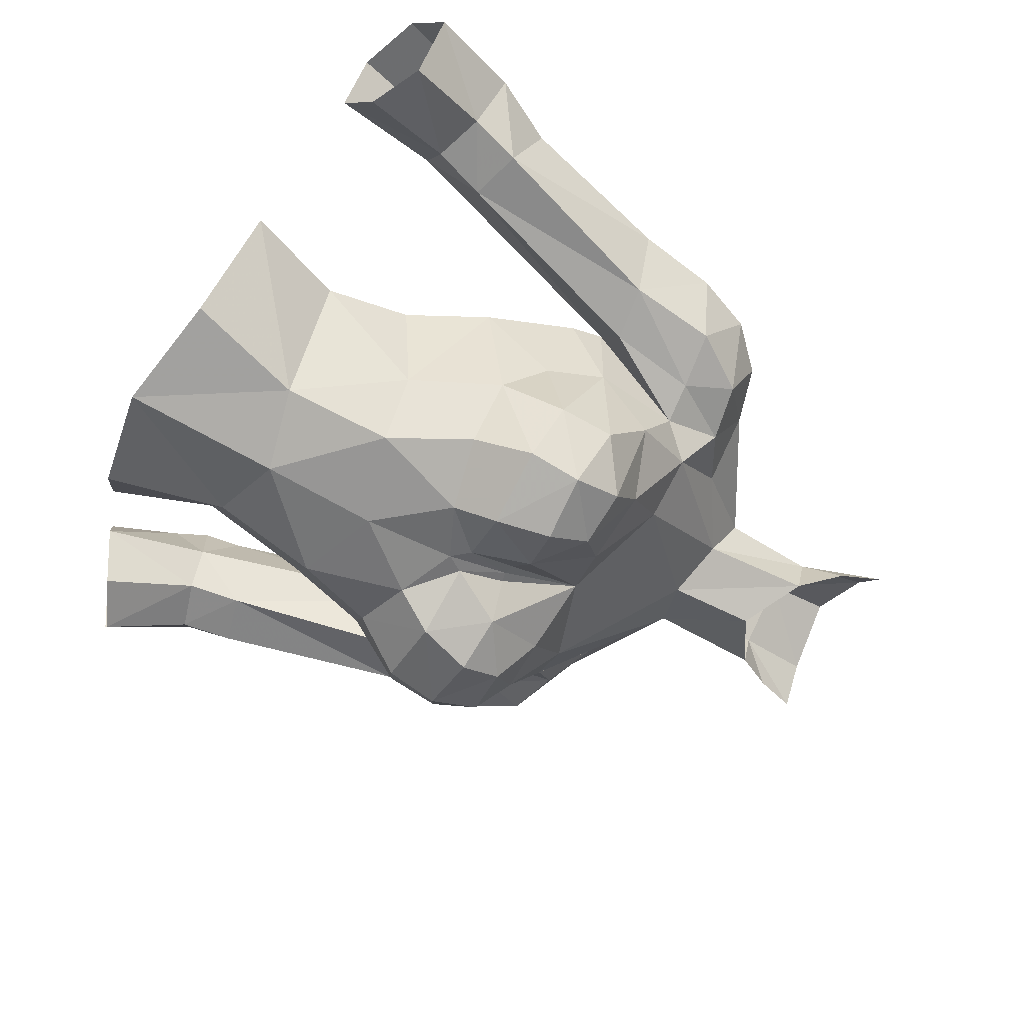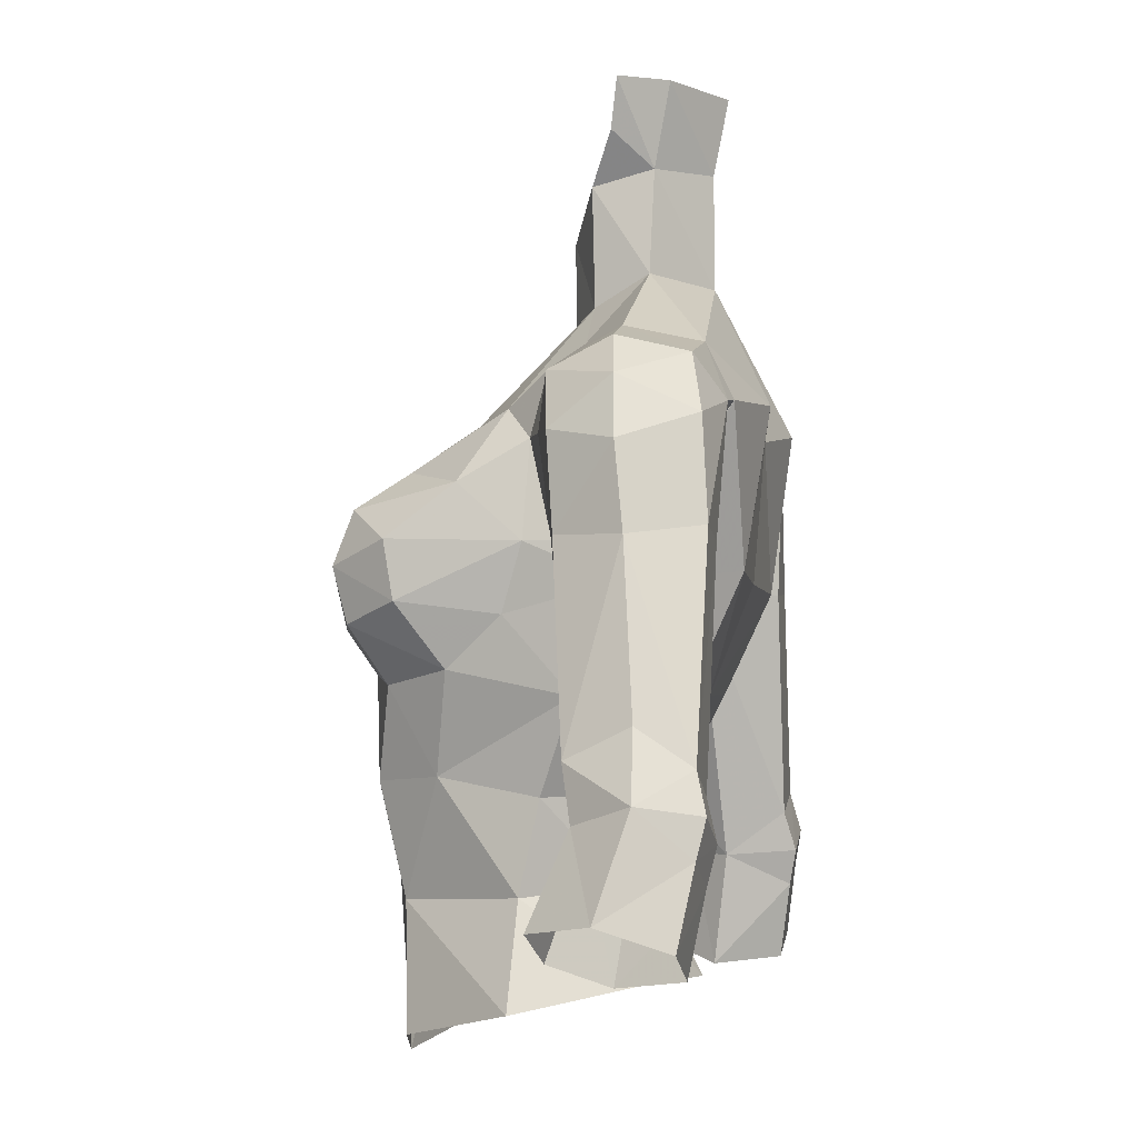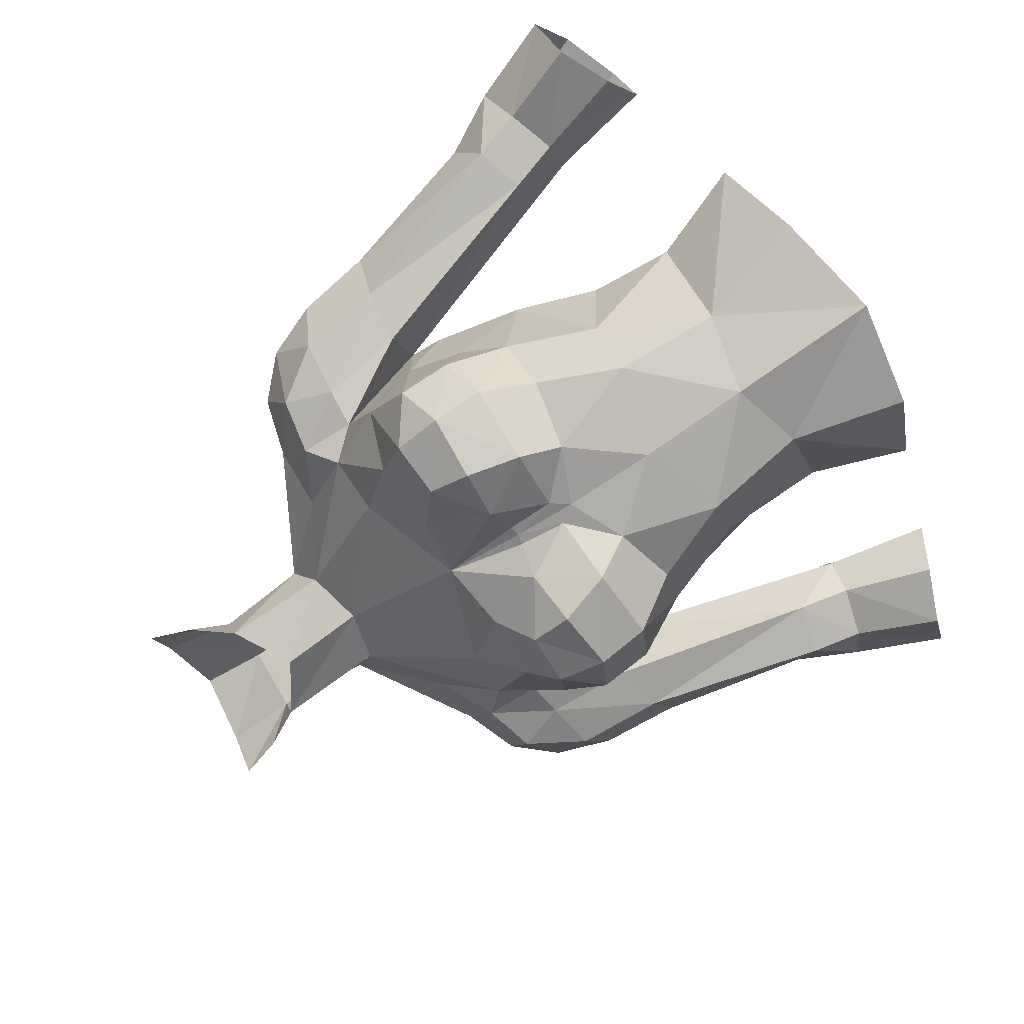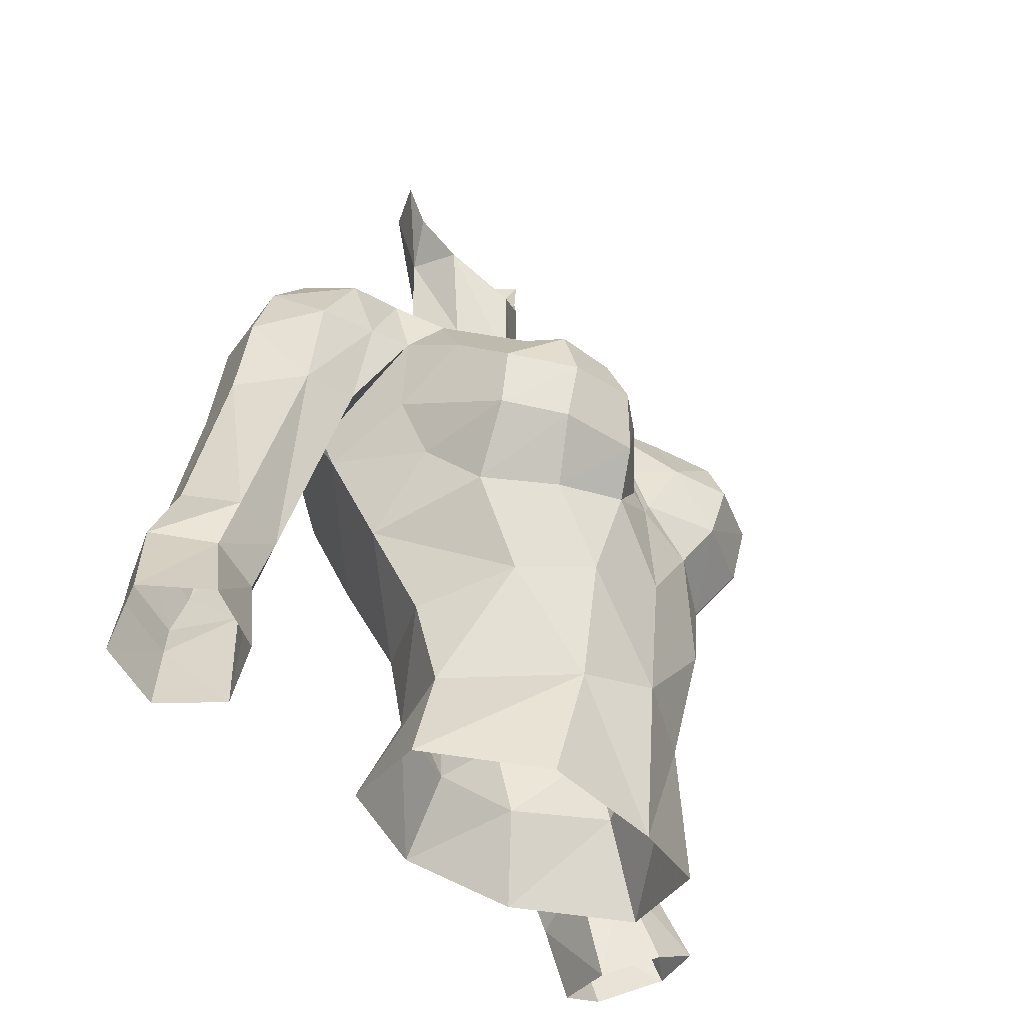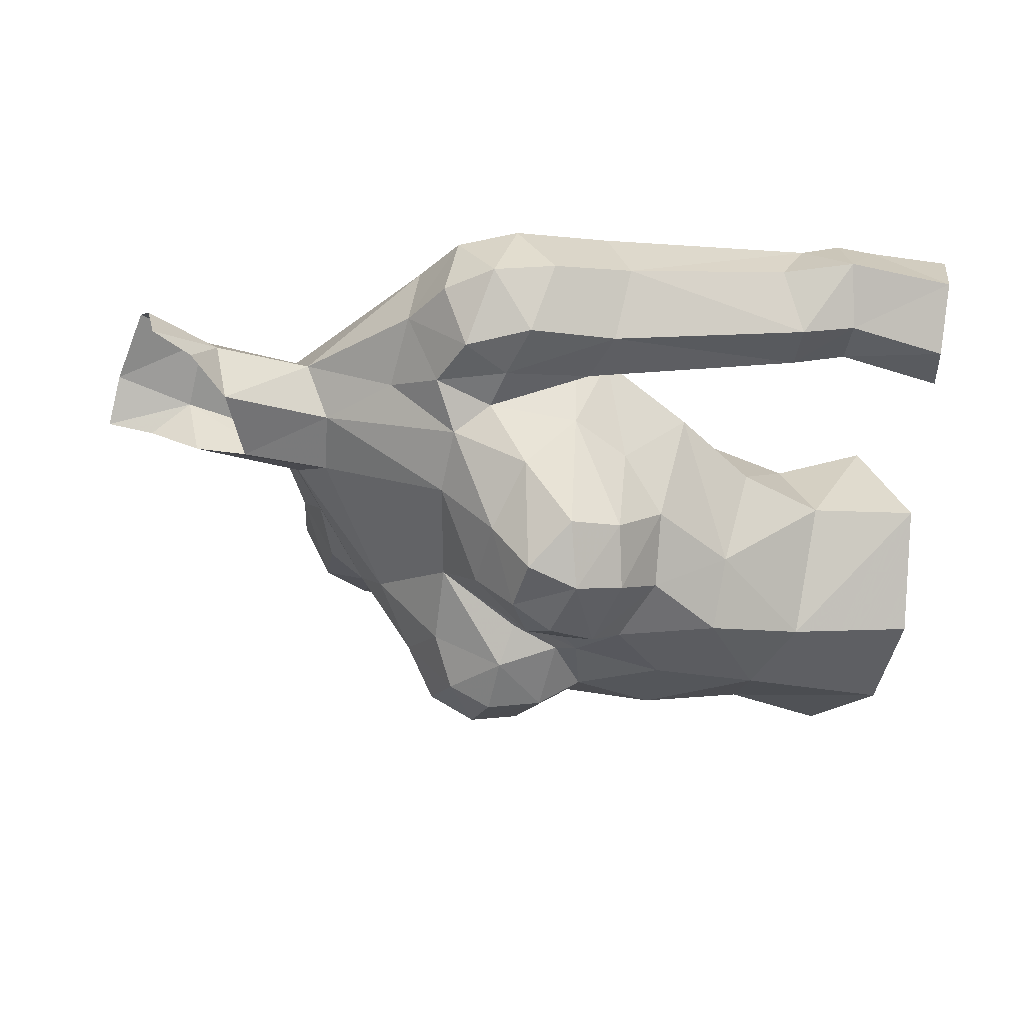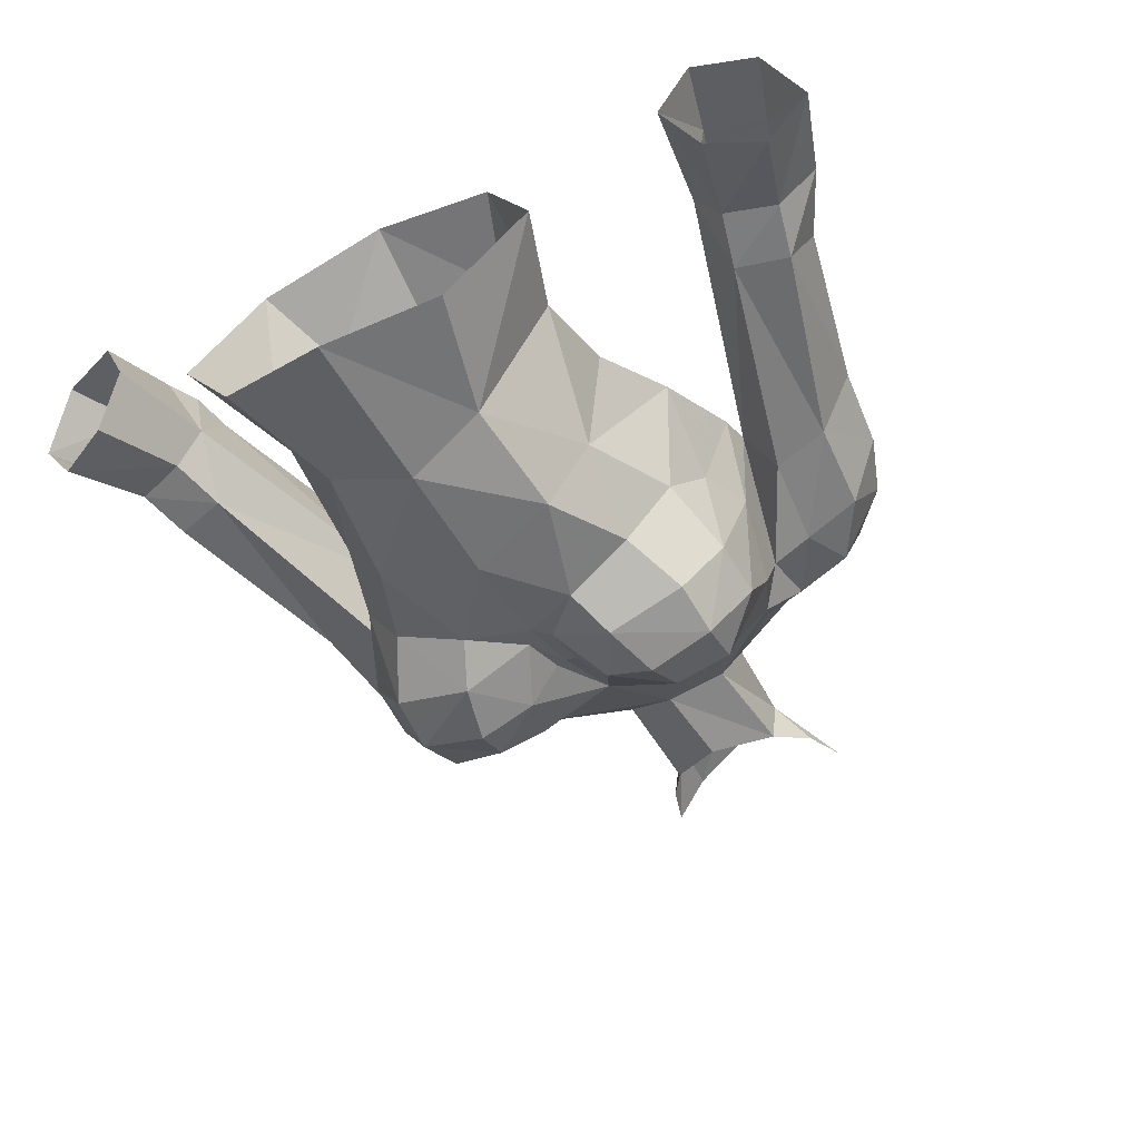
<metadata>
{"format":"obj","ext":"obj","renderer":"f3d","projection":"perspective","resolution":1024,"background":"white","views":[{"elev":-60.6,"azim":-119.4,"up":"+Y"},{"elev":-6.4,"azim":100.8,"up":"+Z"},{"elev":-78.1,"azim":124.2,"up":"+Y"},{"elev":-39.2,"azim":-55.4,"up":"+Z"},{"elev":-32.6,"azim":69.1,"up":"+Y"},{"elev":-48.6,"azim":-150.7,"up":"+Y"}]}
</metadata>
<code>
g knight_armour_female_31031
v 4.53 -3.936 63.52
v 4.952 -2.485 64.78
v 5.183 -5.063 65.12
v 3.671 -5.005 68.39
v 1.76 -5.601 68.17
v 2.614 -6.704 67.36
v 4.097 -6.323 67.46
v 3.382 -5.626 63.25
v 4.178 -6.451 64.67
v 2.084 -7.021 64.71
v 1.559 -6.366 63.63
v 5.192 0.4663 71.53
v 3.513 -0.72 71.46
v 5.038 -1.346 70.58
v 4.295 -2.466 69.78
v 2.422 -6.07 60.98
v 2.681 1.803 63.33
v 2.826 3.012 65.92
v 5.395 0.3487 65.46
v 4.921 -0.7885 62.83
v -0.005138 1.965 73.42
v 4.905 2.386 71.13
v 2.443 3.635 69.97
v 4.902 3.068 69.72
v 5.333 -1.914 66.47
v 1.517 -0.9196 75.85
v -0.1028 -1.641 74.77
v 1.474 -0.8619 72.77
v 1.809 0.5755 73.52
v 1.613 0.6805 76.22
v -0.005128 1.766 63.13
v -0.005131 2.897 65.89
v 2.811 -3.488 69.62
v 5.003 -1.786 68.95
v 5.13 -3.558 67.94
v -0.005128 -1.601 72.31
v -0.00513 -4.414 68.55
v 0.3464 -6.047 64.86
v -0.005129 -5.596 66.15
v -0.005129 -6.155 64.35
v -0.005129 -6.383 61.73
v -0.005126 -6.131 58.6
v 2.132 -5.457 58.08
v 5.244 -5.299 66.61
v 3.361 0.636 56.1
v 2.492 -0.06114 58.43
v 4.007 -2.262 58.13
v 4.998 -2.337 55.44
v 6.571 -1.094 70.27
v 6.791 0.5219 71
v 5.192 0.4663 71.53
v 5.038 -1.346 70.58
v 6.651 2.325 70.56
v 4.905 2.386 71.13
v 5.662 3.013 69.58
v 5.424 0.7188 66.43
v 4.902 3.068 69.72
v 5.424 0.7188 66.43
v 2.411 0.4081 60.62
v 4.172 -1.71 60.49
v 1.937 1.142 78.37
v 2.731 -0.07967 78.34
v 0.04818 1.959 76.36
v 0.1564 2.369 78.3
v 4.236 -6.809 66.09
v -0.005138 1.965 73.42
v 3.044 -5.191 54.87
v 3.546 -4.356 61.02
v 2.303 -0.3033 77.1
v 7.827 -0.6952 66.27
v 8.76 1.07 66.14
v 8.485 0.8243 68.33
v 6.287 2.813 66.24
v 7.787 2.827 66.42
v 7.391 2.648 69.04
v 7.878 0.714 69.92
v 7.596 -0.8893 68.71
v 6.079 -1.377 68.88
v 5.424 0.7188 66.43
v 6.343 -1.029 66.46
v 5.003 -1.786 68.95
v -0.005133 3.211 69.48
v 1.105 -6.559 66.36
v -0.005129 -5.836 54.33
v -0.005131 1.56 56.21
v -0.005128 0.4654 58.39
v 2.494 -7.247 66.19
v 7.8 2.759 60.38
v 7.653 1.166 59.22
v 9.373 2.764 60.94
v 9.819 1.454 61.85
v 9.767 0.07908 59.72
v 10.73 1.566 60.11
v 9.397 -0.1828 61.13
v 7.972 -0.1718 60.74
v 8.374 0.1456 59.3
v 8.111 3.037 59.34
v 9.686 3.021 59.92
v 7.653 1.166 59.22
v 8.166 0.7445 56.23
v 9.052 -0.6261 56.77
v 11.64 0.8607 57.62
v 10.69 2.495 57.01
v 9.991 2.825 58.97
v 10.54 -0.7693 57.45
v 8.421 2.834 58.41
v 9.006 2.489 56.41
v 8.166 0.7445 56.23
v -0.005128 0.5648 60.42
v 0.2826 -5.594 66.22
v 1.809 0.5755 73.52
v 5.192 0.4663 71.53
v -5.194 -5.063 65.12
v -4.963 -2.485 64.78
v -4.54 -3.936 63.52
v -2.624 -6.704 67.36
v -1.77 -5.601 68.17
v -3.681 -5.005 68.39
v -4.107 -6.323 67.46
v -4.188 -6.451 64.67
v -3.392 -5.626 63.25
v -1.569 -6.366 63.63
v -2.095 -7.021 64.71
v -5.048 -1.346 70.58
v -3.523 -0.72 71.46
v -5.203 0.4662 71.53
v -4.306 -2.466 69.78
v -2.433 -6.07 60.98
v -5.406 0.3487 65.46
v -2.836 3.012 65.92
v -2.691 1.803 63.33
v -4.931 -0.7885 62.83
v -2.453 3.635 69.97
v -4.916 2.386 71.13
v -4.912 3.068 69.72
v -5.344 -1.914 66.47
v -1.484 -0.8619 72.77
v -1.606 -0.7632 75.9
v -1.582 0.7605 76.24
v -2.822 -3.488 69.62
v -5.14 -3.558 67.94
v -5.014 -1.786 68.95
v -0.00513 -4.414 68.55
v -0.3566 -6.047 64.86
v -2.142 -5.457 58.08
v -5.254 -5.299 66.61
v -4.018 -2.262 58.13
v -2.502 -0.06114 58.43
v -3.371 0.636 56.1
v -5.009 -2.337 55.44
v -5.203 0.4662 71.53
v -6.801 0.5219 71
v -6.581 -1.094 70.27
v -5.048 -1.346 70.58
v -4.916 2.386 71.13
v -6.661 2.325 70.56
v -4.912 3.068 69.72
v -5.434 0.7188 66.43
v -5.672 3.013 69.58
v -5.434 0.7188 66.43
v -2.421 0.4081 60.62
v -4.182 -1.71 60.49
v -2.647 0.1898 78.42
v -1.734 1.326 78.43
v -4.247 -6.809 66.09
v -1.819 0.5755 73.52
v -3.054 -5.191 54.87
v -3.557 -4.356 61.02
v -2.284 -0.07347 77.18
v -8.496 0.8242 68.33
v -8.77 1.07 66.14
v -7.837 -0.6952 66.27
v -6.298 2.813 66.24
v -7.797 2.827 66.42
v -7.402 2.648 69.04
v -7.888 0.7139 69.92
v -7.606 -0.8893 68.71
v -6.089 -1.377 68.88
v -5.014 -1.786 68.95
v -6.353 -1.029 66.46
v -5.434 0.7188 66.43
v -1.116 -6.559 66.36
v -2.504 -7.247 66.19
v -7.811 2.759 60.38
v -7.664 1.166 59.22
v -9.384 2.764 60.94
v -9.829 1.454 61.85
v -9.407 -0.1828 61.13
v -10.74 1.566 60.11
v -9.778 0.07905 59.72
v -8.384 0.1456 59.3
v -7.982 -0.1718 60.74
v -8.121 3.037 59.34
v -9.696 3.021 59.92
v -7.664 1.166 59.22
v -8.176 0.7444 56.23
v -9.062 -0.6261 56.77
v -10 2.825 58.97
v -10.7 2.495 57.01
v -11.65 0.8607 57.62
v -10.55 -0.7694 57.45
v -8.432 2.834 58.41
v -9.017 2.489 56.41
v -8.176 0.7444 56.23
v -0.2929 -5.594 66.22
v -5.203 0.4662 71.53
v -1.819 0.5755 73.52
f 1 2 3
f 4 5 6
f 6 7 4
f 8 1 9
f 10 11 8
f 12 13 14
f 14 13 15
f 11 16 8
f 17 18 19
f 19 20 17
f 21 22 23
f 23 24 18
f 19 25 2
f 26 27 28
f 26 29 30
f 20 2 1
f 31 32 18
f 18 17 31
f 15 13 28
f 28 33 15
f 25 34 35
f 36 37 33
f 33 28 36
f 38 39 40
f 16 41 42
f 42 43 16
f 35 4 7
f 7 44 35
f 45 46 47
f 47 48 45
f 49 50 51
f 51 52 49
f 53 54 51
f 51 50 53
f 55 56 57
f 24 58 19
f 59 17 20
f 20 60 59
f 25 19 58
f 58 34 25
f 24 19 18
f 61 62 30
f 61 30 63
f 63 64 61
f 33 4 15
f 35 34 15
f 65 9 3
f 3 44 65
f 29 66 30
f 43 67 48
f 48 47 43
f 47 68 43
f 62 69 30
f 70 71 72
f 55 73 56
f 74 73 55
f 55 75 74
f 49 76 50
f 53 50 76
f 77 72 76
f 77 49 78
f 79 80 81
f 23 22 24
f 23 82 21
f 82 23 18
f 5 33 37
f 5 37 83
f 1 8 68
f 43 42 84
f 84 67 43
f 46 45 85
f 85 86 46
f 10 9 65
f 83 10 87
f 11 41 16
f 56 73 88
f 88 89 56
f 73 74 90
f 90 88 73
f 90 74 71
f 71 91 90
f 92 93 94
f 95 96 92
f 92 94 95
f 89 88 97
f 97 88 90
f 90 98 97
f 93 98 90
f 71 70 94
f 94 91 71
f 95 99 96
f 96 99 100
f 100 101 96
f 102 103 104
f 104 93 102
f 79 99 95
f 95 80 79
f 92 105 102
f 102 93 92
f 106 104 103
f 103 107 106
f 106 107 108
f 108 89 106
f 96 101 105
f 105 92 96
f 104 106 97
f 97 98 104
f 93 104 98
f 106 89 97
f 26 30 69
f 86 109 59
f 59 46 86
f 60 68 47
f 65 44 7
f 1 3 9
f 5 83 6
f 110 37 39
f 10 8 9
f 68 8 16
f 43 68 16
f 14 15 34
f 91 94 93
f 90 91 93
f 82 18 32
f 1 68 20
f 60 47 46
f 46 59 60
f 109 31 17
f 17 59 109
f 20 68 60
f 65 7 6
f 6 87 65
f 6 83 87
f 44 3 25
f 83 37 110
f 40 11 38
f 41 11 40
f 110 39 38
f 111 112 22
f 22 21 111
f 29 13 12
f 70 77 78
f 52 81 78
f 95 94 70
f 70 80 95
f 80 70 78
f 81 80 78
f 49 52 78
f 54 55 57
f 76 72 75
f 72 74 75
f 55 53 75
f 53 55 54
f 49 77 76
f 53 76 75
f 77 70 72
f 19 2 20
f 11 10 38
f 38 10 83
f 110 38 83
f 5 4 33
f 4 35 15
f 71 74 72
f 87 10 65
f 35 44 25
f 28 13 29
f 113 114 115
f 116 117 118
f 118 119 116
f 120 115 121
f 121 122 123
f 124 125 126
f 127 125 124
f 121 128 122
f 129 130 131
f 131 132 129
f 133 134 21
f 130 135 133
f 114 136 129
f 137 36 138
f 139 137 138
f 115 114 132
f 130 32 31
f 31 131 130
f 137 125 127
f 127 140 137
f 141 142 136
f 140 143 36
f 36 137 140
f 40 39 144
f 42 41 128
f 128 145 42
f 119 118 141
f 141 146 119
f 147 148 149
f 149 150 147
f 151 152 153
f 153 154 151
f 151 155 156
f 156 152 151
f 157 158 159
f 129 160 135
f 132 131 161
f 161 162 132
f 160 129 136
f 136 142 160
f 130 129 135
f 139 163 164
f 63 139 164
f 164 64 63
f 127 118 140
f 127 142 141
f 113 120 165
f 165 146 113
f 139 63 166
f 150 167 145
f 145 147 150
f 145 168 147
f 139 169 163
f 170 171 172
f 158 173 159
f 159 173 174
f 174 175 159
f 152 176 153
f 176 152 156
f 176 170 177
f 178 153 177
f 179 180 181
f 135 134 133
f 21 82 133
f 130 133 82
f 143 140 117
f 182 143 117
f 168 121 115
f 84 42 145
f 145 167 84
f 85 149 148
f 148 86 85
f 165 120 123
f 183 123 182
f 128 41 122
f 184 173 158
f 158 185 184
f 186 174 173
f 173 184 186
f 171 174 186
f 186 187 171
f 188 189 190
f 190 191 192
f 192 188 190
f 193 184 185
f 186 184 193
f 193 194 186
f 186 194 189
f 188 172 171
f 171 187 188
f 191 195 192
f 196 195 191
f 191 197 196
f 198 199 200
f 200 189 198
f 192 195 181
f 181 180 192
f 200 201 190
f 190 189 200
f 199 198 202
f 202 203 199
f 204 203 202
f 202 185 204
f 201 197 191
f 191 190 201
f 193 202 198
f 198 194 193
f 194 198 189
f 193 185 202
f 169 139 138
f 161 109 86
f 86 148 161
f 147 168 162
f 119 146 165
f 120 113 115
f 116 182 117
f 39 143 205
f 120 121 123
f 128 121 168
f 128 168 145
f 142 127 124
f 189 188 187
f 189 187 186
f 32 130 82
f 132 168 115
f 148 147 162
f 162 161 148
f 131 31 109
f 109 161 131
f 162 168 132
f 116 119 165
f 165 183 116
f 183 182 116
f 136 113 146
f 205 143 182
f 144 122 40
f 40 122 41
f 144 39 205
f 134 206 207
f 207 21 134
f 126 125 166
f 178 177 172
f 178 179 154
f 172 188 192
f 192 180 172
f 178 172 180
f 178 180 179
f 178 154 153
f 157 159 155
f 175 170 176
f 175 174 170
f 175 156 159
f 155 159 156
f 176 177 153
f 175 176 156
f 170 172 177
f 132 114 129
f 144 123 122
f 182 123 144
f 182 144 205
f 140 118 117
f 127 141 118
f 170 174 171
f 165 123 183
f 136 146 141
f 166 125 137
f 2 25 3
f 113 136 114
f 26 28 29
f 36 27 138
f 63 66 166
f 27 36 28
f 139 166 137
f 66 63 30

</code>
